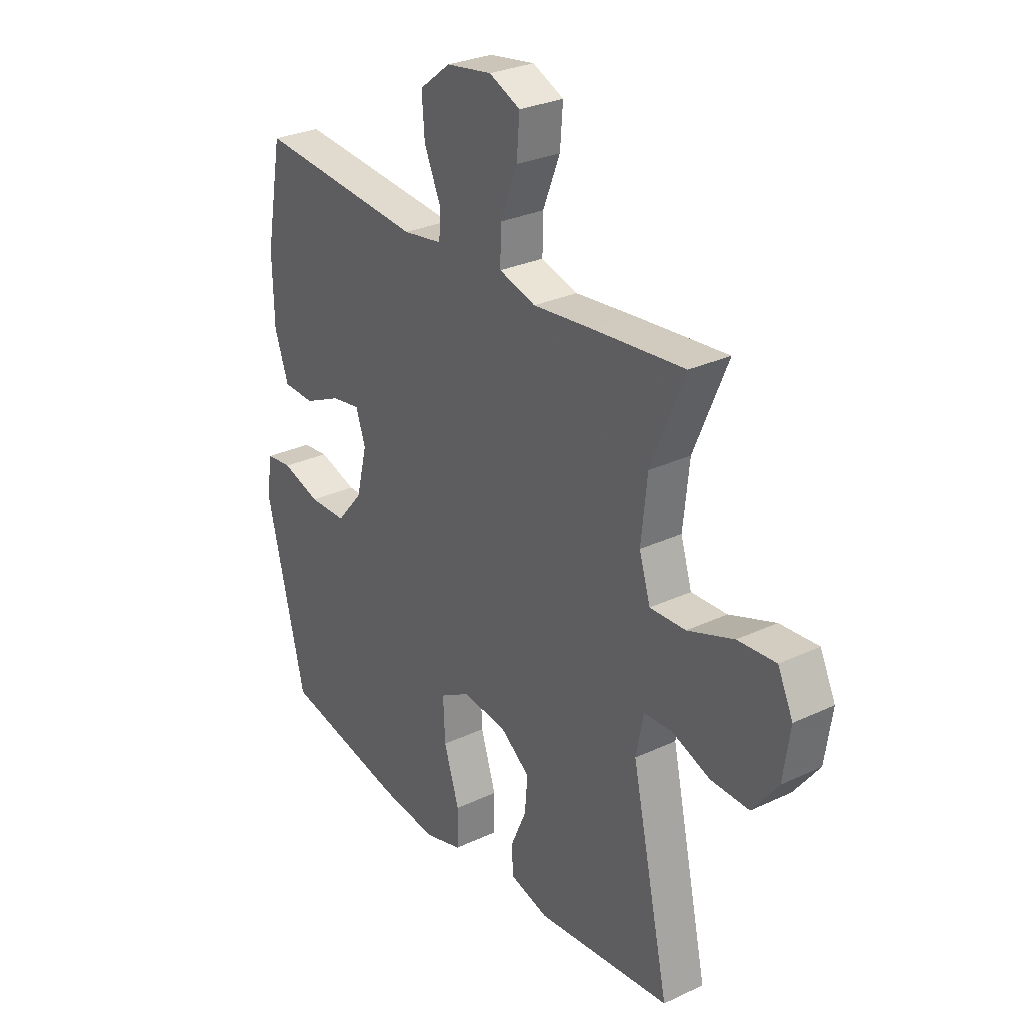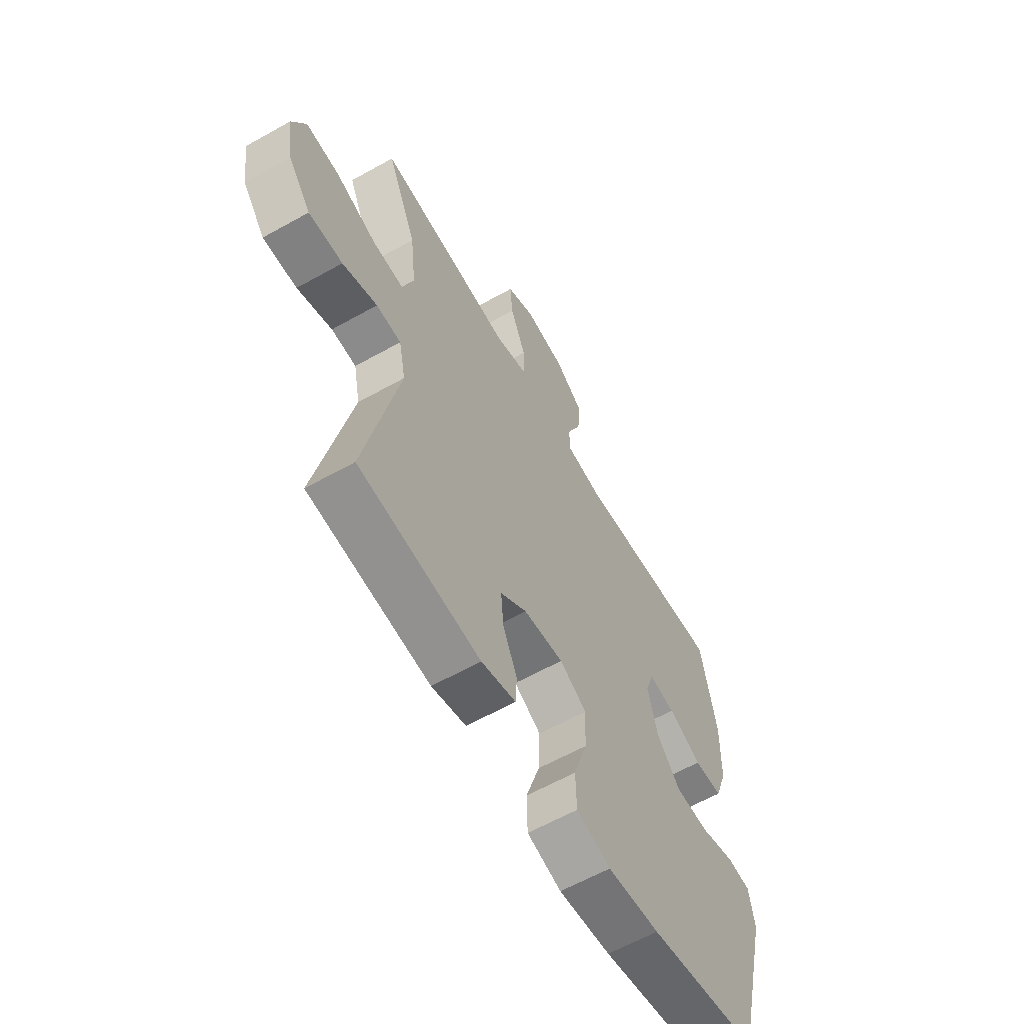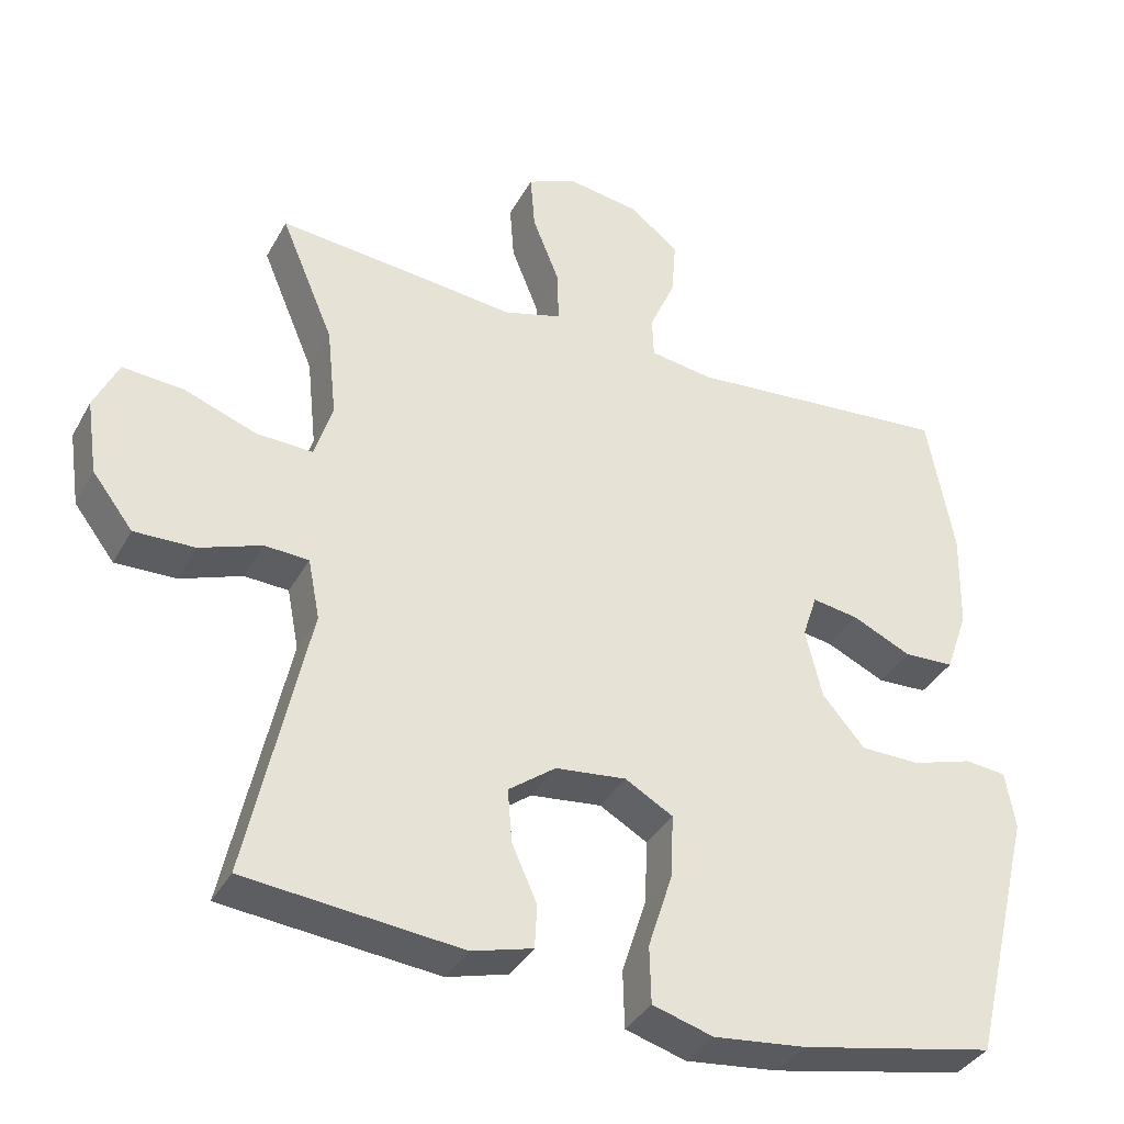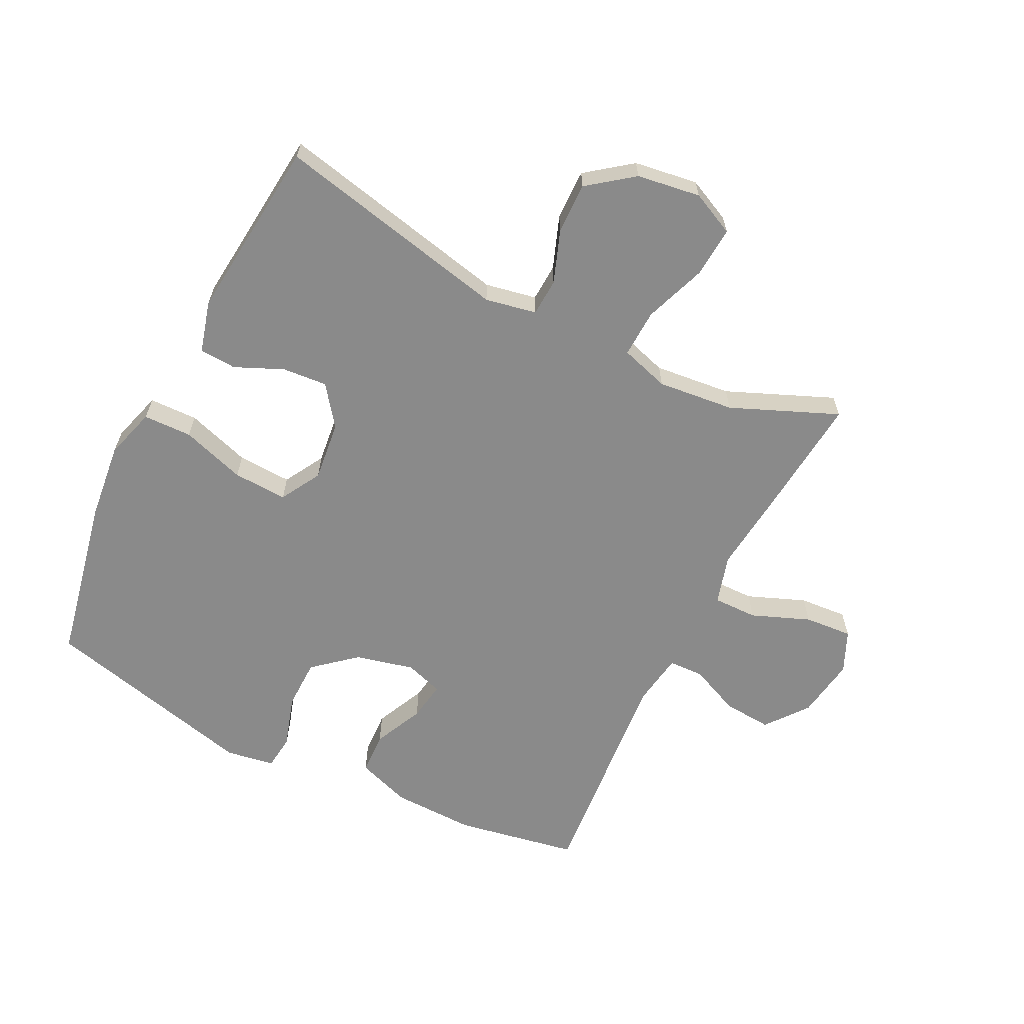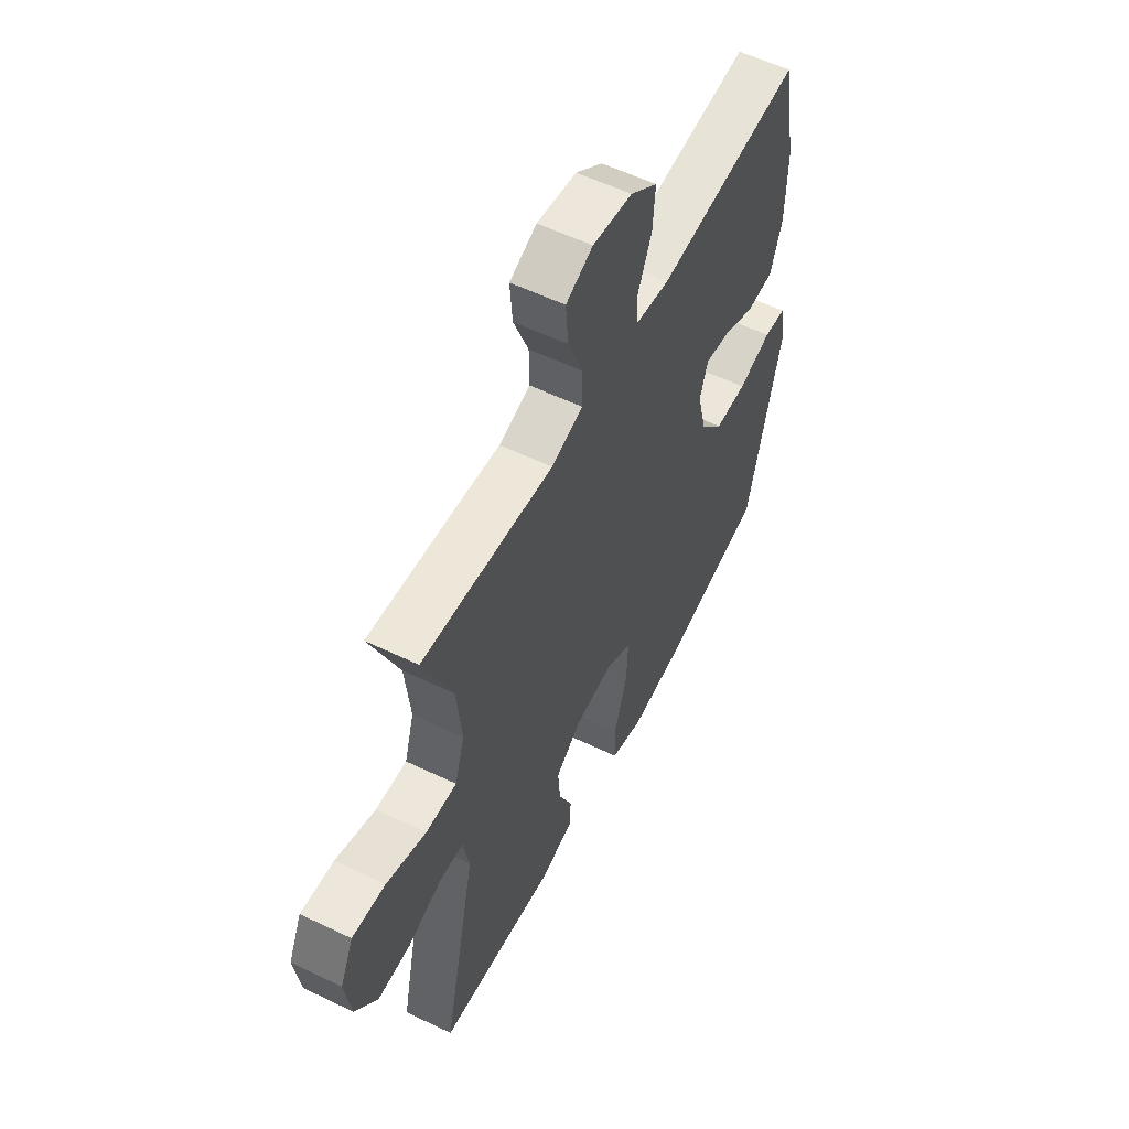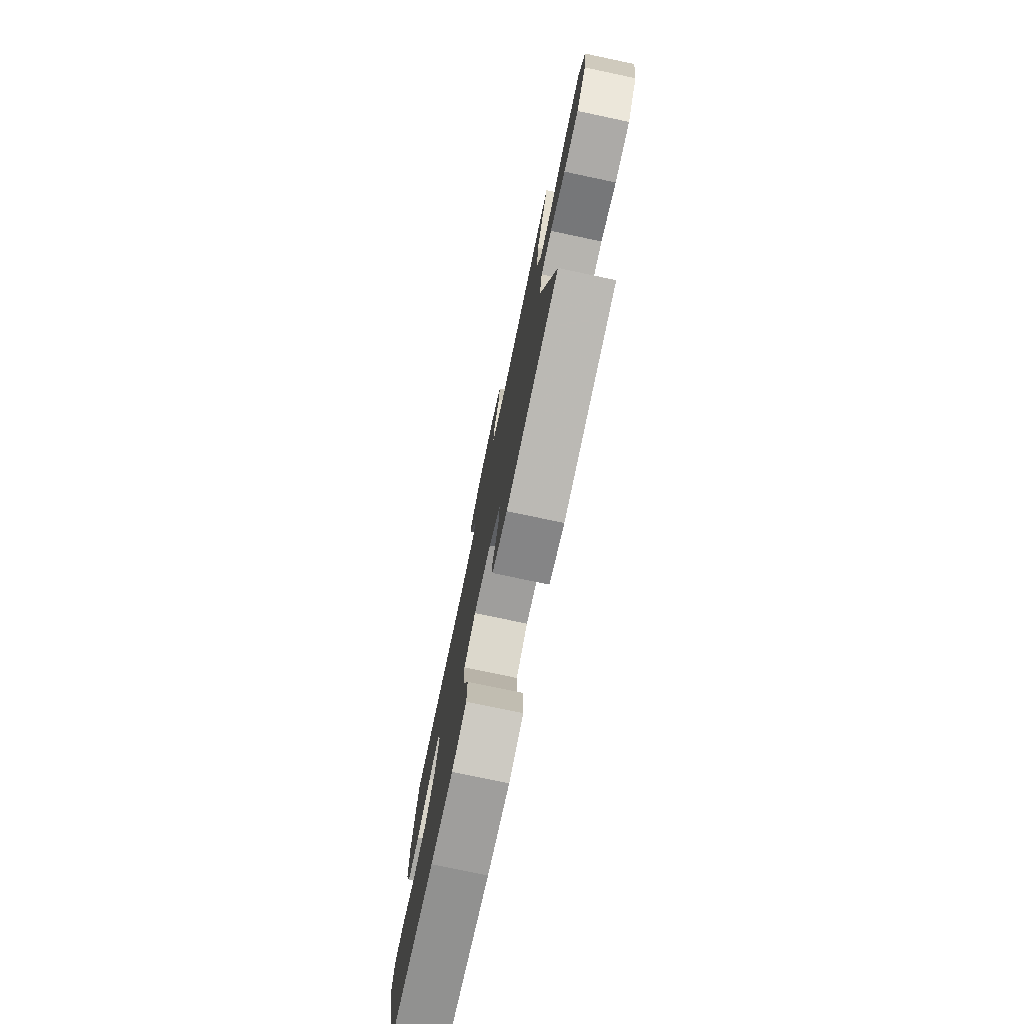
<metadata>
{"format":"obj","ext":"obj","renderer":"f3d","projection":"perspective","resolution":1024,"background":"white","views":[{"elev":28.7,"azim":-125.1,"up":"+Z"},{"elev":-61.6,"azim":-60.3,"up":"+Z"},{"elev":-36.7,"azim":-25.8,"up":"+Z"},{"elev":-63.4,"azim":-116.6,"up":"+Y"},{"elev":56.7,"azim":-63.3,"up":"+Z"},{"elev":-77.5,"azim":-101.9,"up":"+Z"}]}
</metadata>
<code>
v 0.5 0.07 0.5
v 0.536 0.07 0.304
v 0.533 0.07 0.17
v 0.503 0.07 0.084
v 0.435 0.07 0.081
v 0.355 0.07 0.118
v 0.292 0.07 0.128
v 0.272 0.07 0.067
v 0.295 0.07 -0.027
v 0.352 0.07 -0.094
v 0.433 0.07 -0.095
v 0.516 0.07 -0.069
v 0.572 0.07 -0.075
v 0.585 0.07 -0.153
v 0.5 0.07 -0.5
v 0.235 0.07 -0.554
v 0.11 0.07 -0.568
v 0.028 0.07 -0.544
v 0.026 0.07 -0.466
v 0.059 0.07 -0.363
v 0.063 0.07 -0.276
v -0.002 0.07 -0.239
v -0.098 0.07 -0.25
v -0.162 0.07 -0.298
v -0.156 0.07 -0.37
v -0.122 0.07 -0.447
v -0.125 0.07 -0.506
v -0.208 0.07 -0.529
v -0.5 0.07 -0.5
v -0.418 0.07 -0.123
v -0.434 0.07 -0.041
v -0.494 0.07 -0.038
v -0.578 0.07 -0.069
v -0.66 0.07 -0.071
v -0.715 0.07 0.001
v -0.73 0.07 0.103
v -0.697 0.07 0.173
v -0.615 0.07 0.167
v -0.516 0.07 0.131
v -0.439 0.07 0.128
v -0.415 0.07 0.206
v -0.428 0.07 0.329
v -0.5 0.07 0.5
v -0.298 0.07 0.481
v -0.174 0.07 0.468
v -0.095 0.07 0.491
v -0.096 0.07 0.562
v -0.133 0.07 0.655
v -0.139 0.07 0.732
v -0.072 0.07 0.762
v 0.026 0.07 0.747
v 0.093 0.07 0.695
v 0.087 0.07 0.617
v 0.052 0.07 0.537
v 0.054 0.07 0.481
v 0.139 0.07 0.468
v 0.5 0 0.5
v 0.536 0 0.304
v 0.533 0 0.17
v 0.503 0 0.084
v 0.435 0 0.081
v 0.355 0 0.118
v 0.292 0 0.128
v 0.272 0 0.067
v 0.295 0 -0.027
v 0.352 0 -0.094
v 0.433 0 -0.095
v 0.516 0 -0.069
v 0.572 0 -0.075
v 0.585 0 -0.153
v 0.5 0 -0.5
v 0.235 0 -0.554
v 0.11 0 -0.568
v 0.028 0 -0.544
v 0.026 0 -0.466
v 0.059 0 -0.363
v 0.063 0 -0.276
v -0.002 0 -0.239
v -0.098 0 -0.25
v -0.162 0 -0.298
v -0.156 0 -0.37
v -0.122 0 -0.447
v -0.125 0 -0.506
v -0.208 0 -0.529
v -0.5 0 -0.5
v -0.418 0 -0.123
v -0.434 0 -0.041
v -0.494 0 -0.038
v -0.578 0 -0.069
v -0.66 0 -0.071
v -0.715 0 0.001
v -0.73 0 0.103
v -0.697 0 0.173
v -0.615 0 0.167
v -0.516 0 0.131
v -0.439 0 0.128
v -0.415 0 0.206
v -0.428 0 0.329
v -0.5 0 0.5
v -0.298 0 0.481
v -0.174 0 0.468
v -0.095 0 0.491
v -0.096 0 0.562
v -0.133 0 0.655
v -0.139 0 0.732
v -0.072 0 0.762
v 0.026 0 0.747
v 0.093 0 0.695
v 0.087 0 0.617
v 0.052 0 0.537
v 0.054 0 0.481
v 0.139 0 0.468
f 51 52 53 54
f 51 54 55
f 50 51 55
f 47 48 49 50
f 46 47 50 55
f 45 46 55 56
f 42 43 44 45
f 41 42 45 56
f 36 37 38 39
f 36 39 40
f 35 36 40
f 32 33 34 35
f 31 32 35 40
f 30 31 40 41
f 28 29 30
f 25 26 27 28
f 24 25 28 30
f 23 24 30 41
f 17 18 19 20
f 17 20 21
f 16 17 21
f 15 16 21
f 14 15 21 22
f 11 12 13 14
f 10 11 14 22
f 3 4 5 6
f 3 6 7
f 2 3 7
f 1 2 7
f 56 1 7
f 41 56 7 8
f 23 41 8 9
f 9 10 22 23
f 110 109 108 107
f 111 110 107
f 111 107 106
f 106 105 104 103
f 111 106 103 102
f 112 111 102 101
f 101 100 99 98
f 112 101 98 97
f 95 94 93 92
f 96 95 92
f 96 92 91
f 91 90 89 88
f 96 91 88 87
f 97 96 87 86
f 86 85 84
f 84 83 82 81
f 86 84 81 80
f 97 86 80 79
f 76 75 74 73
f 77 76 73
f 77 73 72
f 77 72 71
f 78 77 71 70
f 70 69 68 67
f 78 70 67 66
f 62 61 60 59
f 63 62 59
f 63 59 58
f 63 58 57
f 63 57 112
f 64 63 112 97
f 65 64 97 79
f 79 78 66 65
f 1 57 58 2
f 2 58 59 3
f 3 59 60 4
f 4 60 61 5
f 5 61 62 6
f 6 62 63 7
f 7 63 64 8
f 8 64 65 9
f 9 65 66 10
f 10 66 67 11
f 11 67 68 12
f 12 68 69 13
f 13 69 70 14
f 14 70 71 15
f 15 71 72 16
f 16 72 73 17
f 17 73 74 18
f 18 74 75 19
f 19 75 76 20
f 20 76 77 21
f 21 77 78 22
f 22 78 79 23
f 23 79 80 24
f 24 80 81 25
f 25 81 82 26
f 26 82 83 27
f 27 83 84 28
f 28 84 85 29
f 29 85 86 30
f 30 86 87 31
f 31 87 88 32
f 32 88 89 33
f 33 89 90 34
f 34 90 91 35
f 35 91 92 36
f 36 92 93 37
f 37 93 94 38
f 38 94 95 39
f 39 95 96 40
f 40 96 97 41
f 41 97 98 42
f 42 98 99 43
f 43 99 100 44
f 44 100 101 45
f 45 101 102 46
f 46 102 103 47
f 47 103 104 48
f 48 104 105 49
f 49 105 106 50
f 50 106 107 51
f 51 107 108 52
f 52 108 109 53
f 53 109 110 54
f 54 110 111 55
f 55 111 112 56
f 56 112 57 1

</code>
